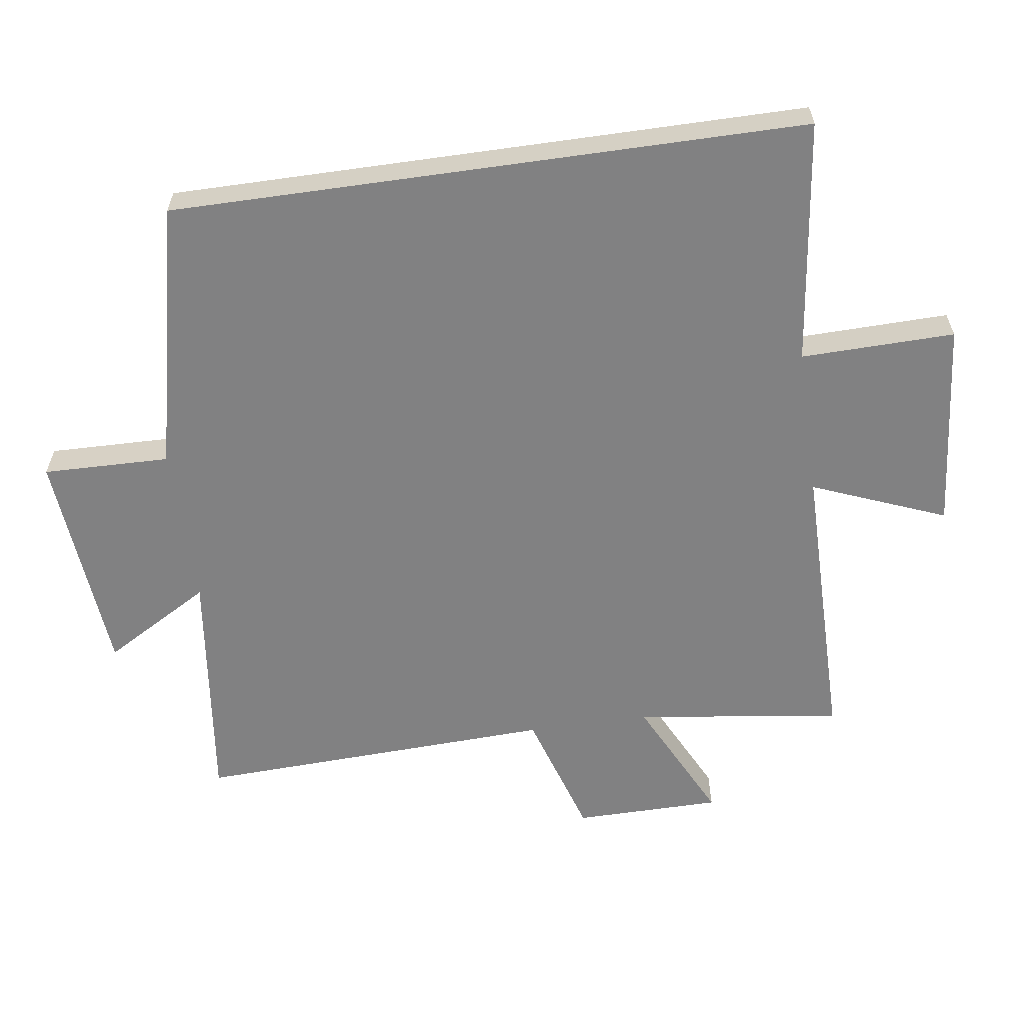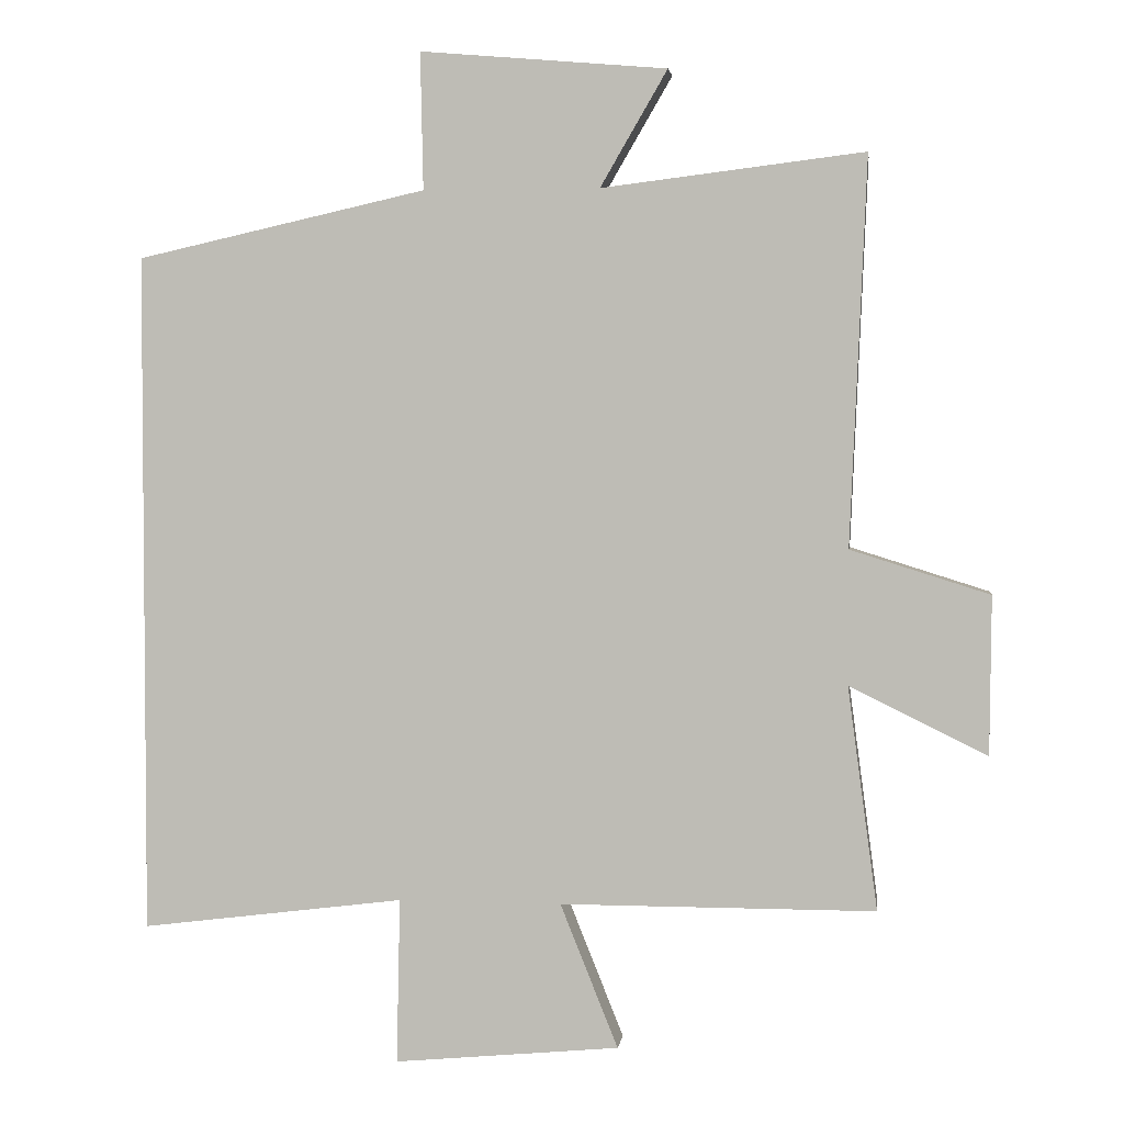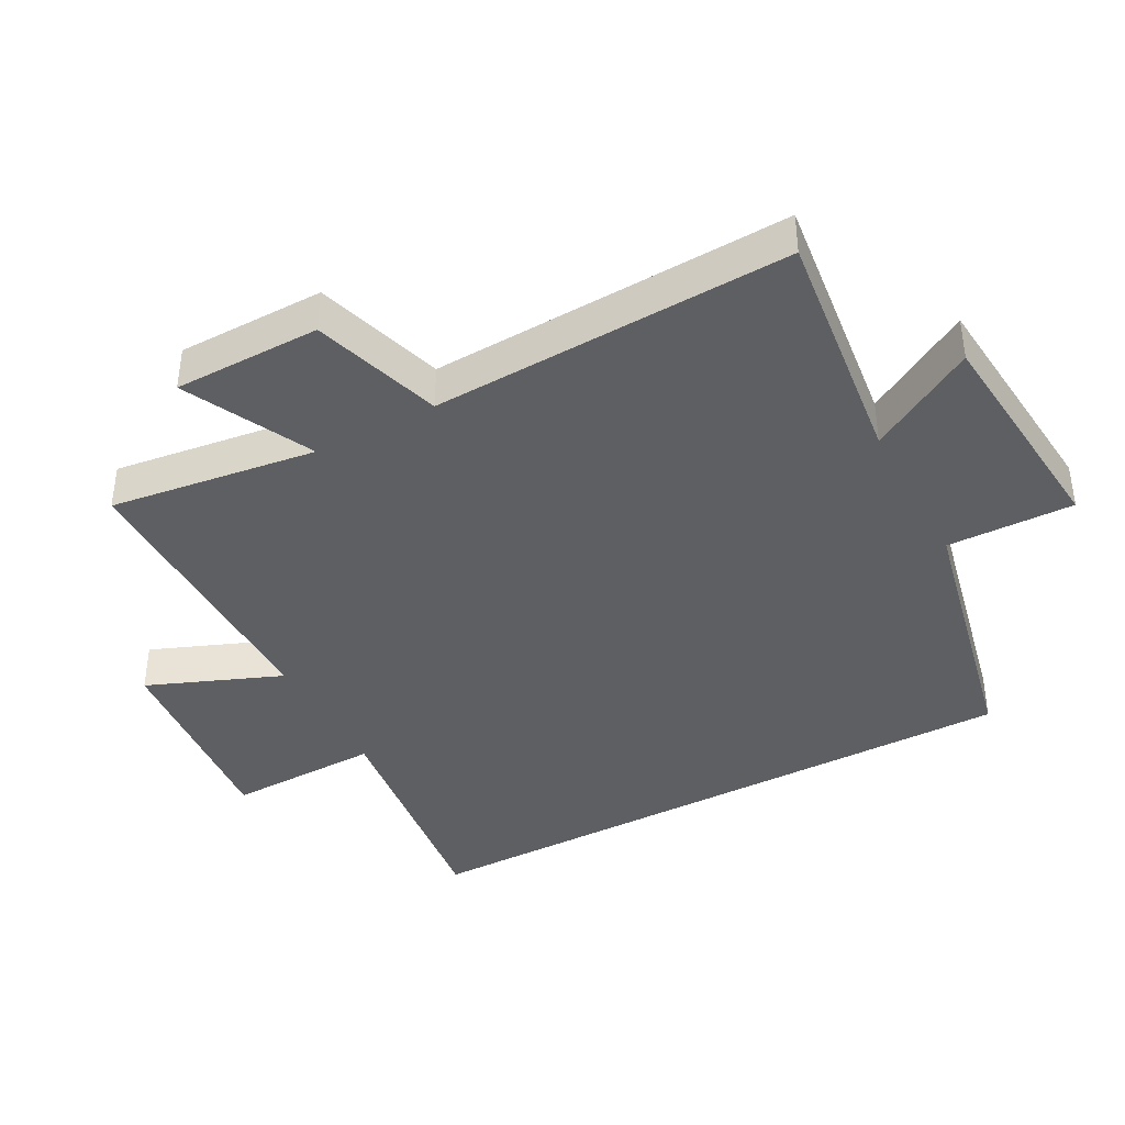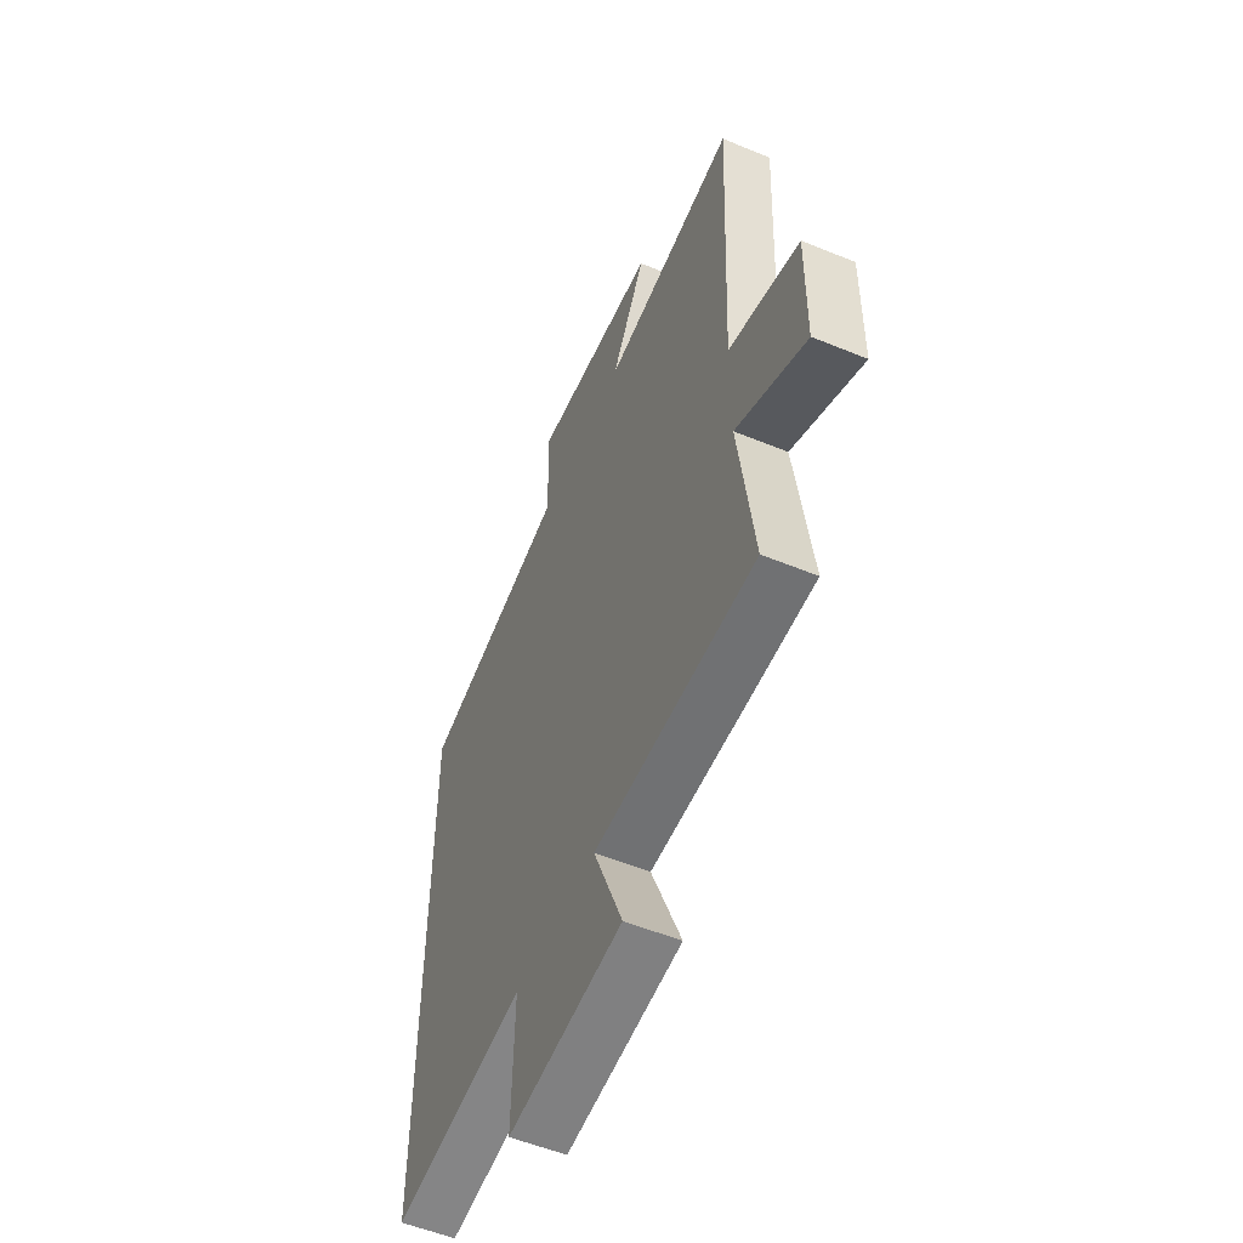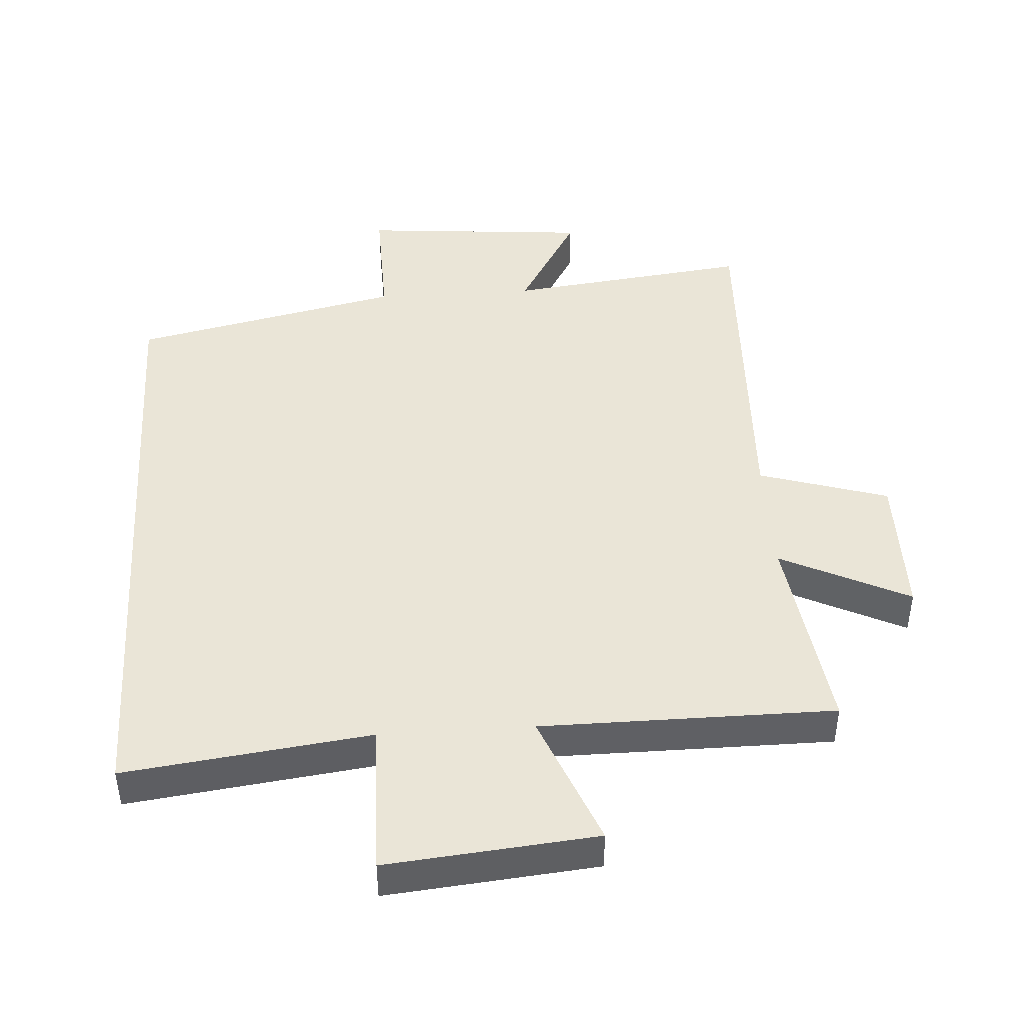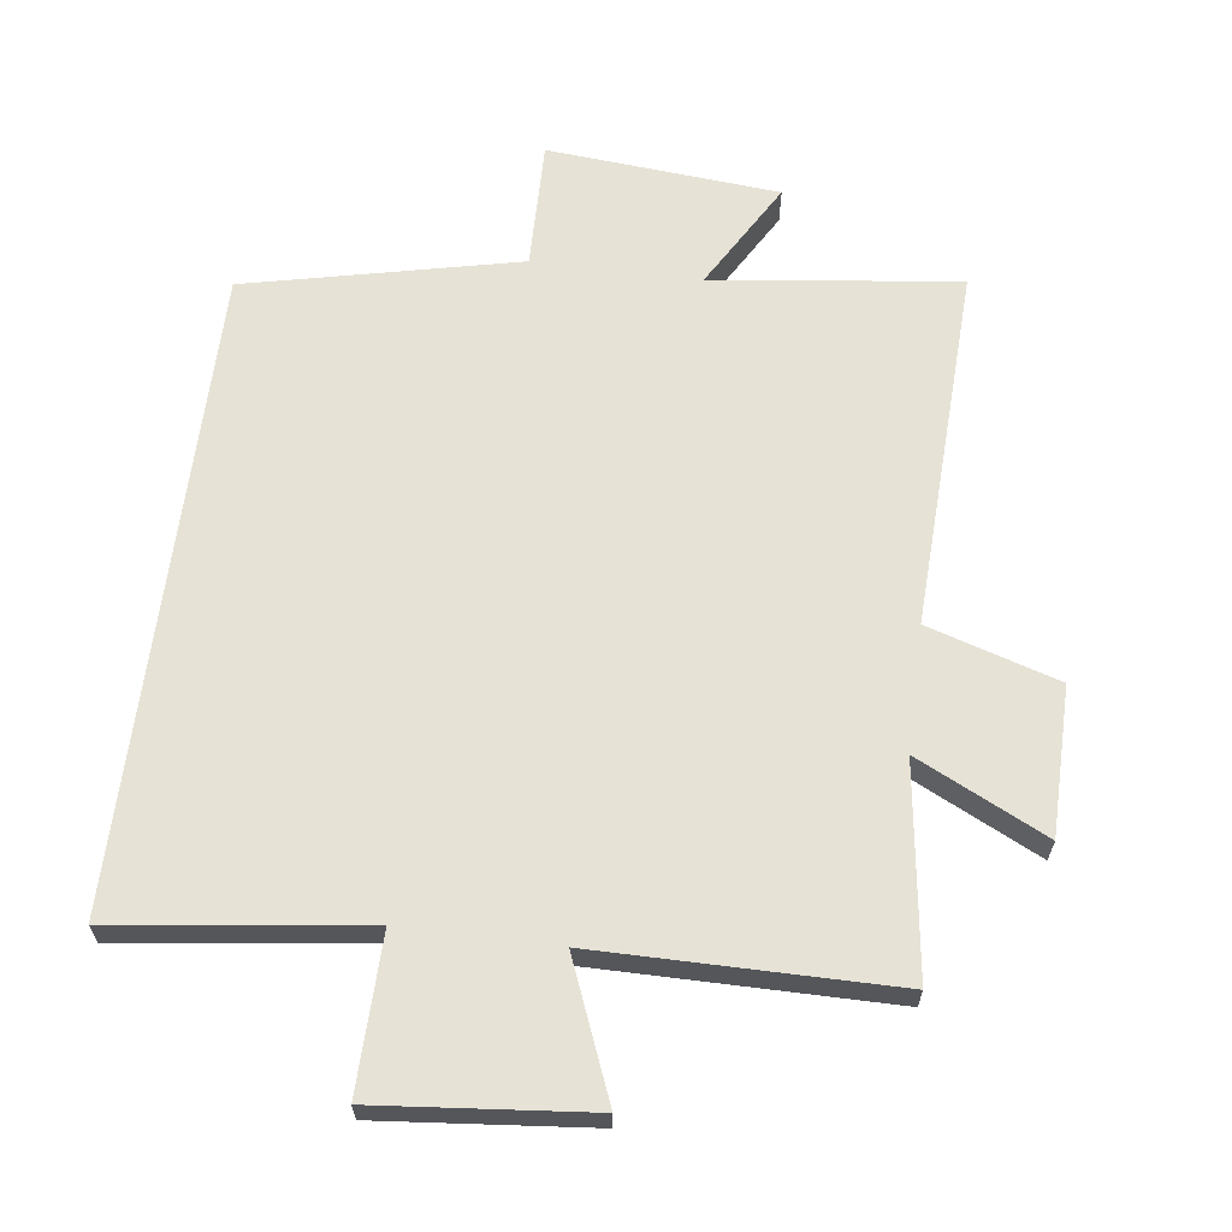
<metadata>
{"format":"obj","ext":"obj","renderer":"f3d","projection":"perspective","resolution":1024,"background":"white","views":[{"elev":-60.4,"azim":98.1,"up":"+Y"},{"elev":3.1,"azim":-172.4,"up":"+Z"},{"elev":-40.3,"azim":-61.7,"up":"+Y"},{"elev":-55.0,"azim":-113.5,"up":"+Z"},{"elev":44.3,"azim":176.2,"up":"+Y"},{"elev":64.0,"azim":-172.7,"up":"+Y"}]}
</metadata>
<code>
v 0.5 0.07 0.409
v 0.5 0.07 -0.547
v 0.13 0.07 -0.5
v 0.135 0.07 -0.732
v -0.181 0.07 -0.702
v -0.1 0.07 -0.5
v -0.542 0.07 -0.499
v -0.5 0.07 -0.186
v -0.693 0.07 -0.281
v -0.695 0.07 -0.059
v -0.5 0.07 0.002
v -0.523 0.07 0.545
v -0.155 0.07 0.5
v -0.249 0.07 0.662
v 0.097 0.07 0.692
v 0.093 0.07 0.5
v 0.5 0 0.409
v 0.5 0 -0.547
v 0.13 0 -0.5
v 0.135 0 -0.732
v -0.181 0 -0.702
v -0.1 0 -0.5
v -0.542 0 -0.499
v -0.5 0 -0.186
v -0.693 0 -0.281
v -0.695 0 -0.059
v -0.5 0 0.002
v -0.523 0 0.545
v -0.155 0 0.5
v -0.249 0 0.662
v 0.097 0 0.692
v 0.093 0 0.5
f 13 14 15 16
f 13 16 1 2
f 11 12 13 2
f 8 9 10 11
f 8 11 2 3
f 6 7 8 3
f 3 4 5 6
f 32 31 30 29
f 18 17 32 29
f 18 29 28 27
f 27 26 25 24
f 19 18 27 24
f 19 24 23 22
f 22 21 20 19
f 1 17 18 2
f 2 18 19 3
f 3 19 20 4
f 4 20 21 5
f 5 21 22 6
f 6 22 23 7
f 7 23 24 8
f 8 24 25 9
f 9 25 26 10
f 10 26 27 11
f 11 27 28 12
f 12 28 29 13
f 13 29 30 14
f 14 30 31 15
f 15 31 32 16
f 16 32 17 1

</code>
